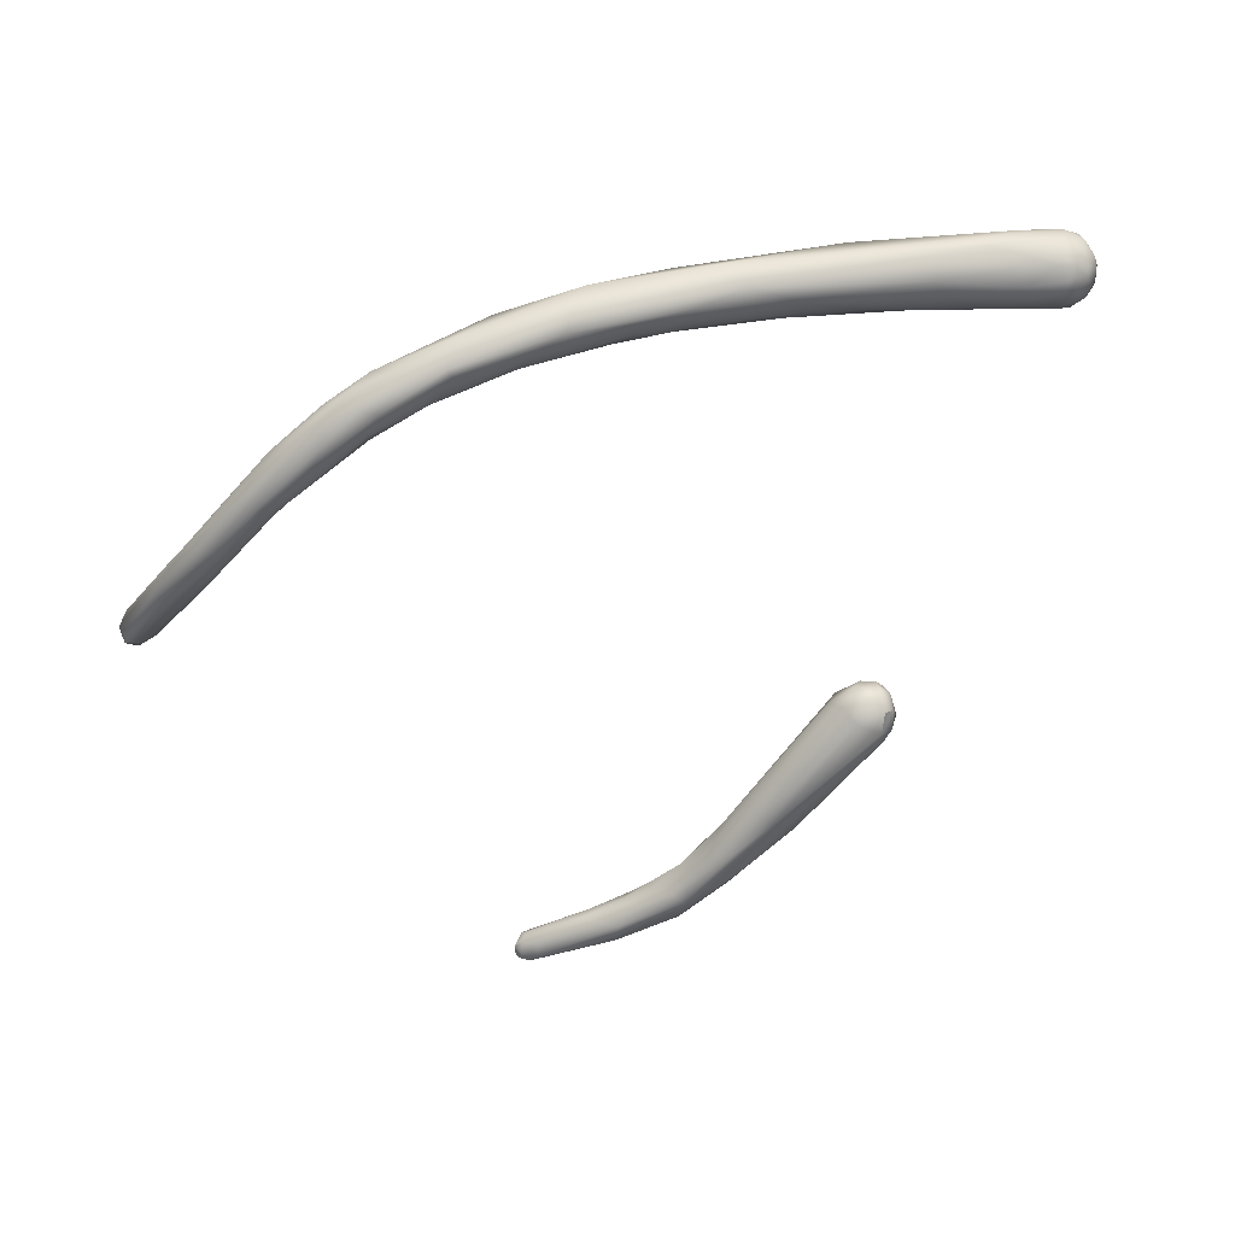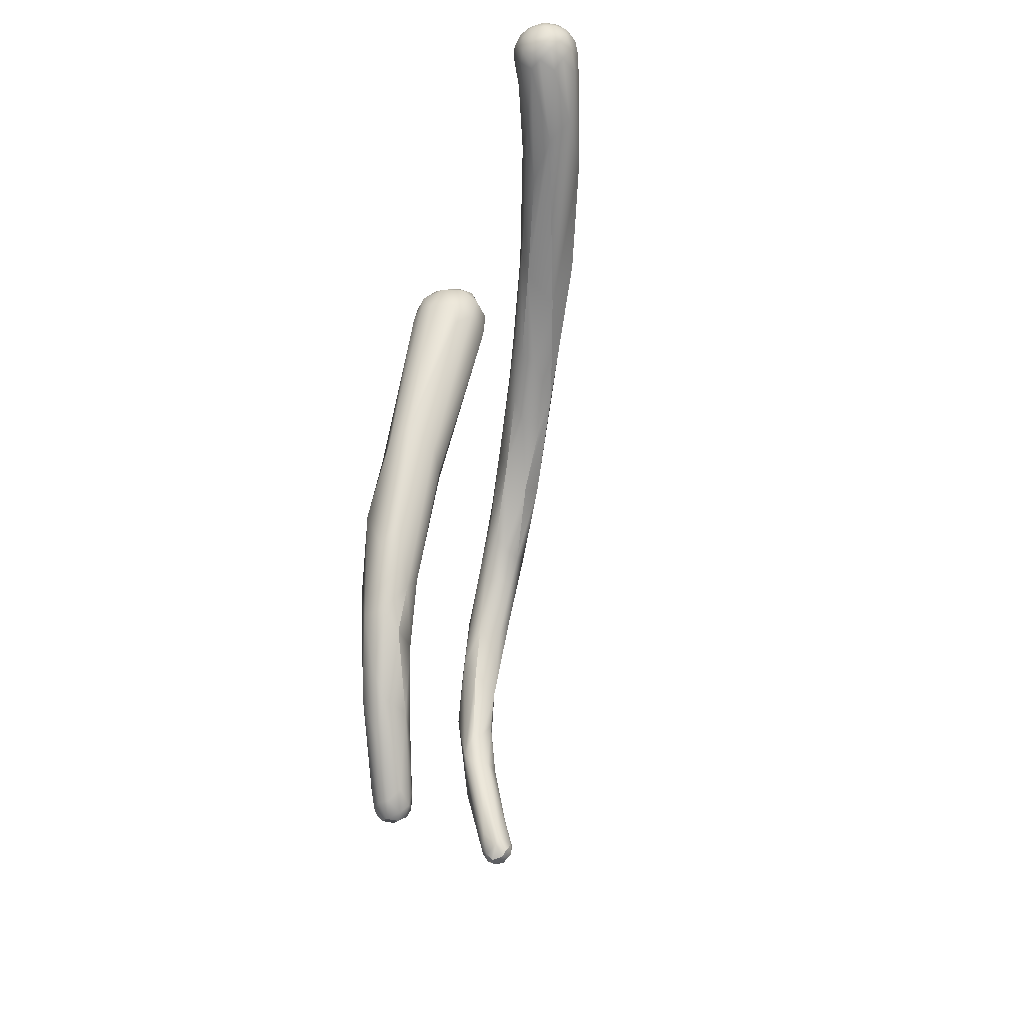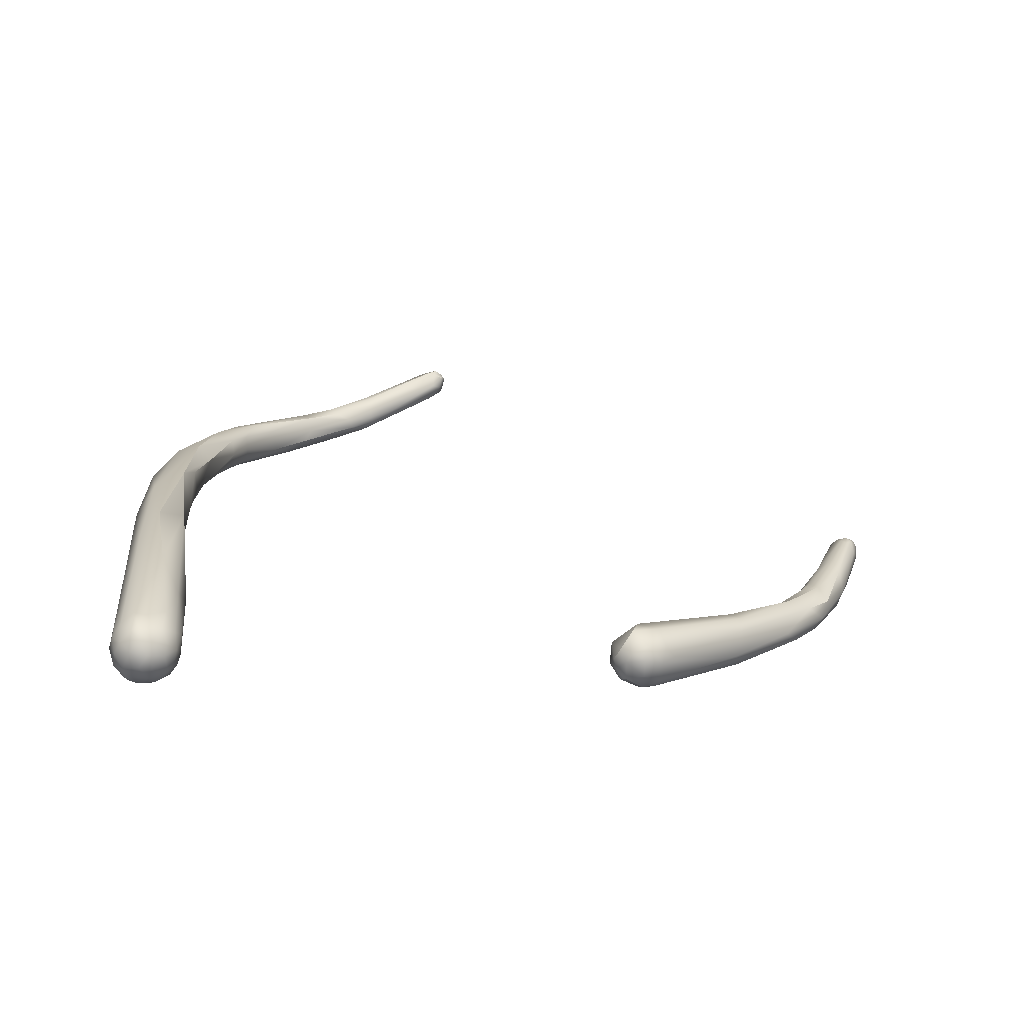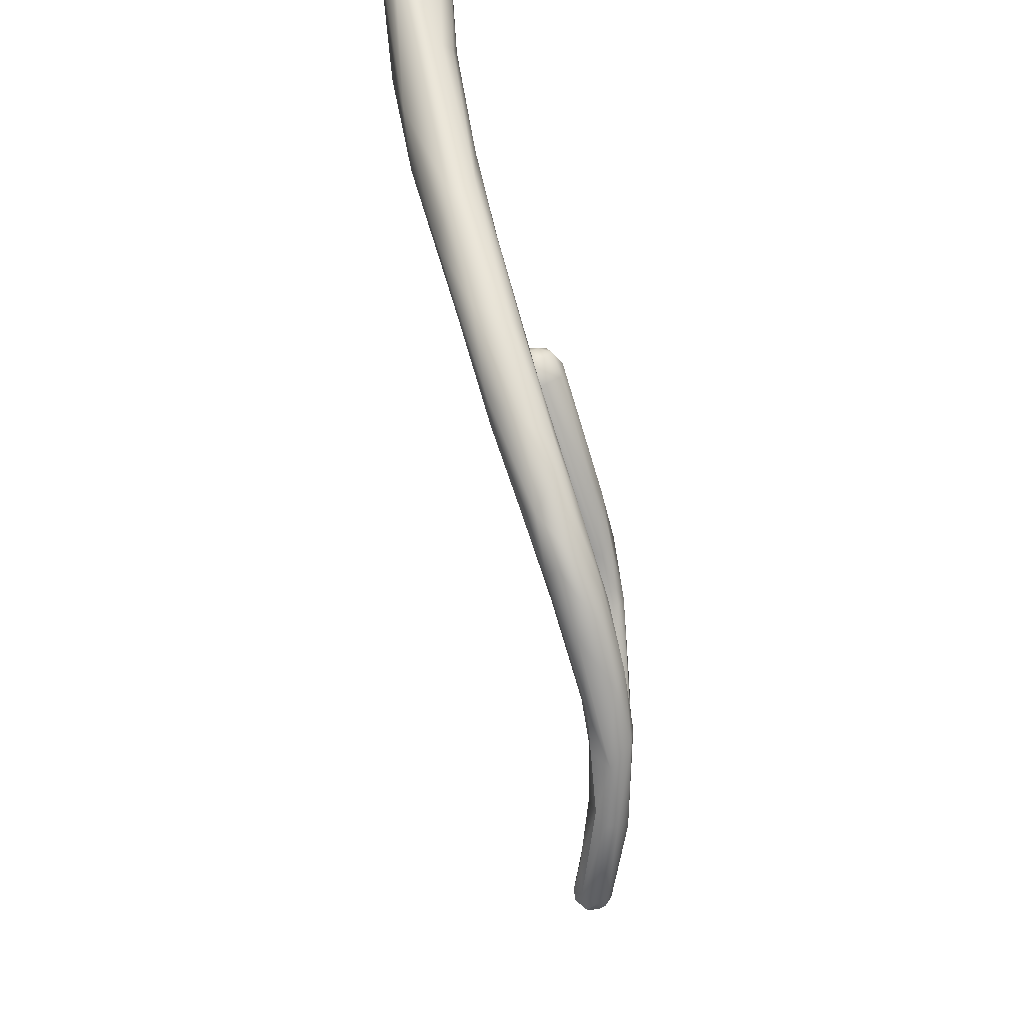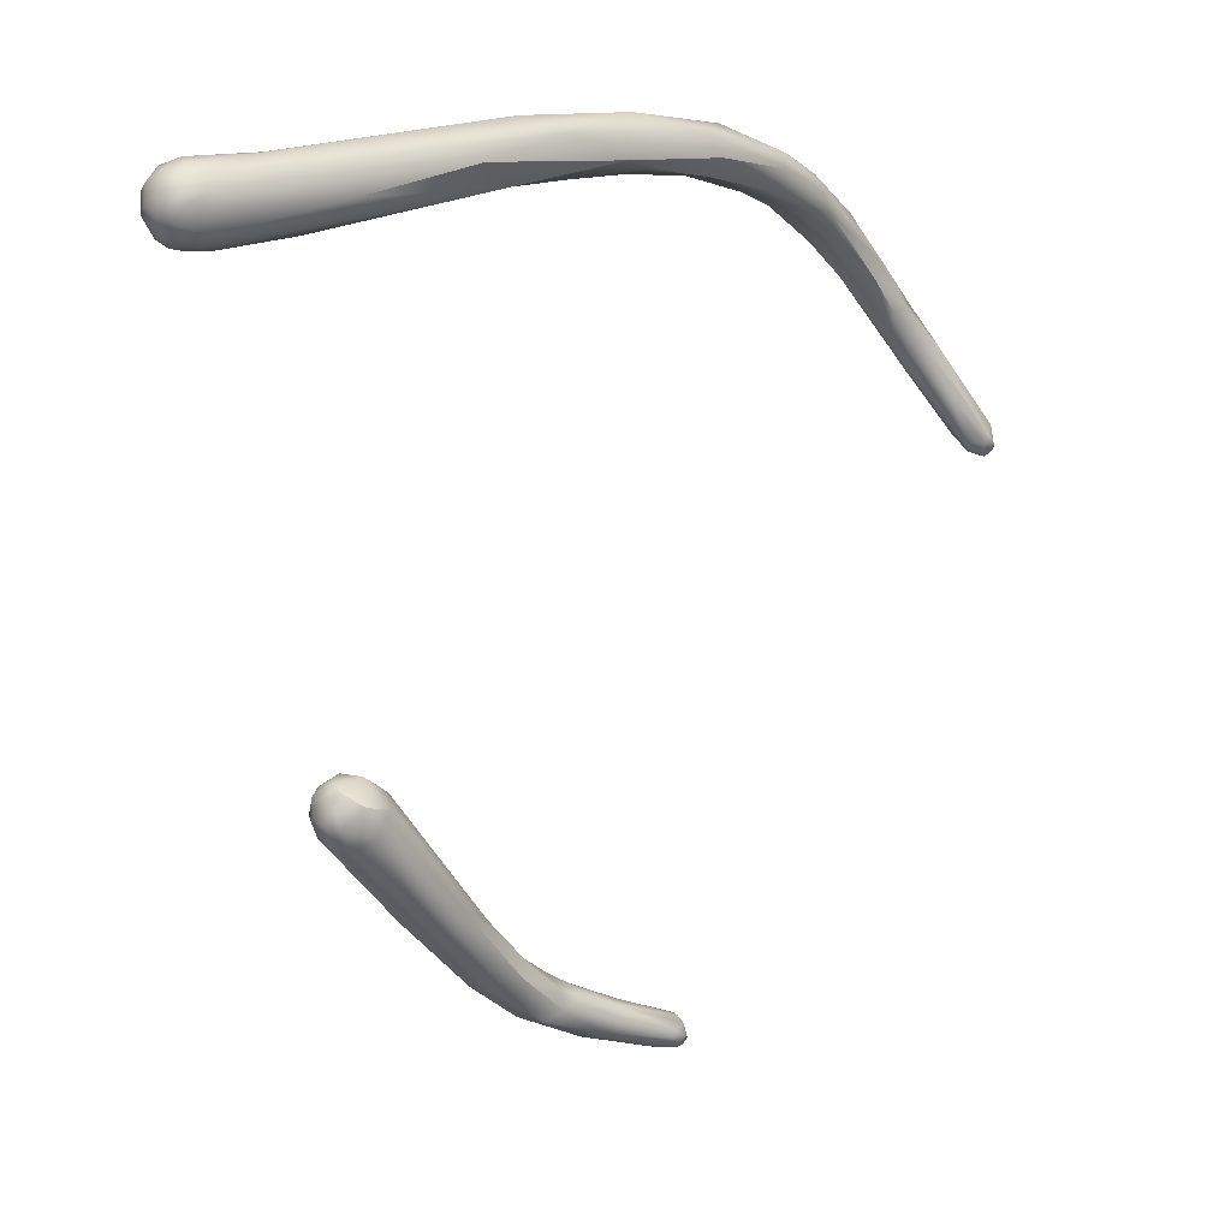
<metadata>
{"format":"obj","ext":"obj","renderer":"f3d","projection":"perspective","resolution":1024,"background":"white","views":[{"elev":-37.1,"azim":4.0,"up":"+Y"},{"elev":-72.8,"azim":99.8,"up":"+Z"},{"elev":34.9,"azim":93.5,"up":"+Y"},{"elev":65.4,"azim":-87.4,"up":"+Z"},{"elev":6.4,"azim":152.7,"up":"+Z"}]}
</metadata>
<code>
v -69.64 -82.32 1011
v -69.92 -82.26 1011
v -69.89 -82.16 1011
v -69.8 -82.31 1011
v -69.9 -82.18 1011
v -69.69 -82.23 1011
v -69.66 -82.11 1011
v -69.84 -82 1011
v -69.91 -82.3 1011
v -69.96 -82.25 1011
v -70.01 -82.21 1011
v -70.02 -82.12 1011
v -70.01 -82.14 1011
v -69.96 -82.04 1011
v -69.91 -81.95 1011
v -69.97 -81.95 1011
v -73.45 -81.98 1019
v -74.01 -81.76 1018
v -73.75 -81.77 1019
v -73.98 -81.84 1019
v -74.09 -81.83 1019
v -74.12 -81.8 1019
v -74.17 -81.77 1018
v -74.2 -81.67 1019
v -73.76 -81.44 1019
v -73.87 -81.6 1018
v -73.8 -81.52 1018
v -74.11 -81.69 1018
v -74.2 -81.69 1018
v -74.18 -81.58 1018
v -74.23 -81.55 1018
v -74.06 -81.52 1018
v -74.13 -81.47 1018
v -74.12 -81.47 1019
v -73.99 -81.46 1018
v -74.12 -81.4 1018
v -73.98 -81.39 1018
v -74.02 -81.38 1019
v -68.91 -82.13 1011
v -69.69 -82.21 1011
v -69.56 -81.95 1011
v -69.06 -81.75 1011
v -69.85 -82.01 1011
v -69.91 -81.94 1011
v -69.81 -81.89 1011
v -69.9 -81.88 1011
v -69.76 -81.85 1011
v -69.69 -81.84 1011
v -73.51 -81.85 1020
v -73.54 -81.71 1020
v -73.38 -81.59 1020
v -72.87 -81.93 1020
v -72.95 -81.81 1020
v -72.94 -81.71 1020
v -73.22 -81.5 1020
v -73.02 -81.58 1020
v -73.03 -81.73 1020
v -73.54 -81.47 1019
v -73.25 -81.71 1019
v -68.25 -81.99 1012
v -68.17 -82.03 1011
v -68.52 -82.23 1011
v -68.99 -82 1012
v -68.48 -81.96 1011
v -68.9 -81.82 1012
v -68.74 -81.75 1011
v -68.44 -82.18 1012
v -68.38 -81.82 1012
v -72.72 -81.96 1020
v -72.54 -81.98 1020
v -72.48 -81.43 1021
v -72.28 -81.73 1021
v -72.66 -81.75 1020
v -72.67 -81.61 1020
v -72.83 -81.49 1020
v -72.64 -81.47 1020
v -67.59 -82.04 1012
v -67.92 -81.83 1012
v -67.49 -82.09 1012
v -67.65 -82 1012
v -67.42 -81.95 1012
v -67.51 -81.83 1012
v -67.52 -81.59 1012
v -67.81 -81.67 1012
v -67.52 -81.79 1012
v -67.38 -81.5 1012
v -68.26 -81.66 1012
v -68.06 -81.58 1012
v -68.01 -81.62 1012
v -71.72 -81.57 1021
v -72.05 -81.84 1021
v -72.28 -81.36 1021
v -71.81 -81.76 1021
v -72.04 -81.47 1021
v -71.91 -81.6 1021
v -71.86 -81.28 1021
v -66.67 -81.89 1013
v -66.75 -81.81 1013
v -66.87 -81.74 1012
v -66.69 -81.48 1012
v -67.09 -81.72 1013
v -66.93 -81.34 1013
v -67.43 -81.4 1012
v -71.34 -81.61 1021
v -71.19 -81.5 1022
v -71.19 -81.3 1022
v -70.65 -81.33 1022
v -70.68 -81.24 1021
v -71.18 -81.01 1022
v -71.5 -81.29 1022
v -71.35 -81.43 1021
v -71.47 -81.13 1021
v -71.37 -80.96 1021
v -71.22 -80.89 1022
v -65.87 -81.48 1013
v -66.21 -81.65 1013
v -66.29 -81.52 1014
v -66.48 -80.98 1013
v -66.35 -80.95 1013
v -66.04 -80.96 1013
v -70.04 -80.94 1022
v -69.86 -81 1022
v -70.7 -81.24 1022
v -70.92 -81.05 1022
v -70.51 -81.27 1022
v -70.6 -80.74 1022
v -70.21 -80.82 1022
v -70.66 -81 1021
v -70.81 -80.84 1021
v -70.41 -80.66 1022
v -70.51 -80.57 1022
v -65.74 -81.21 1013
v -69.31 -80.33 1022
v -70.17 -80.93 1022
v -69.64 -80.94 1022
v -69.68 -80.9 1022
v -69.6 -80.57 1022
v -64.97 -80.97 1015
v -64.72 -81.02 1014
v -68.32 -80.49 1022
v -68.92 -80.57 1022
v -68.78 -80.67 1022
v -69.42 -80.16 1022
v -69.18 -80.1 1022
v -64.56 -80.78 1014
v -64.65 -80.97 1015
v -64.6 -80.9 1014
v -64.5 -80.86 1015
v -64.59 -80.81 1015
v -64.8 -80.67 1015
v -64.48 -80.71 1015
v -64.57 -80.6 1015
v -64.42 -80.6 1015
v -64.64 -80.46 1015
v -64.5 -80.41 1015
v -65.19 -80.7 1015
v -64.99 -80.43 1015
v -64.76 -80.49 1014
v -64.58 -80.47 1014
v -64.76 -80.29 1014
v -65.03 -80.19 1014
v -64.63 -80.2 1014
v -64.9 -80.14 1015
v -64.66 -80.29 1015
v -64.47 -80.35 1015
v -64.56 -80.25 1015
v -65.33 -80.54 1015
v -65.25 -80.28 1015
v -67.57 -80.29 1022
v -67.52 -80.28 1022
v -68.26 -80.32 1022
v -68.17 -80.18 1022
v -67.84 -80.25 1022
v -67.94 -79.69 1022
v -68.31 -79.92 1022
v -68.09 -79.88 1022
v -66.89 -80.11 1022
v -66.81 -80.06 1022
v -67.11 -80.01 1022
v -66.85 -80.06 1022
v -66.36 -79.4 1022
v -67.27 -79.85 1022
v -67.08 -79.39 1022
v -65.51 -79.74 1022
v -66.23 -79.81 1022
v -65.62 -79.79 1022
v -65.82 -79.7 1022
v -66.53 -79.54 1022
v -64.93 -79.61 1022
v -64.34 -79.36 1021
v -65.01 -78.85 1022
v -65.87 -79 1022
v -63.45 -79.31 1021
v -62.89 -79.34 1021
v -63.86 -79.45 1021
v -63.98 -79.41 1022
v -64.01 -79.27 1022
v -63.76 -79.01 1021
v -63.51 -78.67 1021
v -64.24 -78.64 1021
v -62.53 -79.25 1021
v -62.35 -79.19 1021
v -62.62 -79.11 1021
v -62.41 -79.34 1021
v -62.41 -79.05 1021
v -62.3 -79.3 1021
v -62.27 -79.26 1021
v -62.17 -79.15 1021
v -62.2 -79.01 1021
v -62.18 -79.2 1021
v -62.14 -79.18 1021
v -62.06 -79.02 1021
v -62.95 -79.33 1021
v -62.47 -79.35 1021
v -62.89 -79.18 1022
v -62.36 -79.31 1021
v -62.43 -79.3 1021
v -62.53 -79.18 1022
v -62.23 -79.21 1021
v -62.34 -79.16 1022
v -62.45 -79.1 1022
v -63.03 -78.62 1022
v -62.16 -79.12 1022
v -63.35 -78.96 1022
v -63.18 -78.77 1022
v -62.51 -78.96 1021
v -62.7 -78.77 1021
v -62.3 -78.87 1021
v -62.37 -78.77 1021
v -62.55 -78.61 1021
v -62.18 -78.73 1021
v -62.3 -78.61 1021
v -62.81 -78.47 1021
v -62.46 -78.46 1021
v -62.07 -79.02 1021
v -62.02 -78.82 1021
v -62.06 -78.82 1021
v -62.08 -78.9 1021
v -62.09 -78.66 1021
v -62.24 -78.98 1022
v -62.44 -78.85 1022
v -62.19 -78.73 1022
v -62.41 -78.63 1022
v -62.52 -78.49 1022
v -62.1 -78.61 1021
v -62.23 -78.55 1022
v -62.23 -78.51 1021
v -62.68 -78.41 1021
v -62.61 -78.38 1021
v -62.19 -78.49 1021
v -62.31 -78.43 1021
v -62.38 -78.39 1021
v -69.9 -82.18 1011
v -69.91 -82.3 1011
v -69.91 -82.3 1011
v -69.96 -82.25 1011
v -70.02 -82.12 1011
v -70.02 -82.12 1011
v -70.01 -82.14 1011
v -70.01 -82.14 1011
v -70.01 -82.14 1011
v -69.96 -82.04 1011
v -69.96 -82.04 1011
v -69.97 -81.95 1011
v -74.17 -81.77 1018
v -73.76 -81.44 1019
v -74.11 -81.69 1018
v -74.2 -81.69 1018
v -74.2 -81.69 1018
v -74.23 -81.55 1018
v -74.23 -81.55 1018
v -74.06 -81.52 1018
v -73.99 -81.46 1018
v -74.12 -81.4 1018
v -74.12 -81.4 1018
v -74.02 -81.38 1019
v -69.91 -81.94 1011
v -73.38 -81.59 1020
v -72.83 -81.49 1020
v -67.52 -81.59 1012
v -67.81 -81.67 1012
v -68.01 -81.62 1012
v -72.28 -81.36 1021
v -71.91 -81.6 1021
v -67.43 -81.4 1012
v -69.31 -80.33 1022
v -68.92 -80.57 1022
v -69.42 -80.16 1022
v -64.59 -80.81 1015
v -64.48 -80.71 1015
v -64.9 -80.14 1015
v -64.66 -80.29 1015
v -67.94 -79.69 1022
v -67.94 -79.69 1022
v -66.36 -79.4 1022
v -65.82 -79.7 1022
v -65.87 -79 1022
g grp1
f 4 1 9
f 1 4 62
f 1 2 9
f 1 67 40
f 2 1 40
f 40 3 2
f 6 62 4
f 254 10 4
f 5 6 4
f 4 10 5
f 256 12 253
f 253 12 14
f 8 5 262
f 6 39 62
f 7 39 6
f 6 5 7
f 7 5 8
f 8 262 15
f 41 7 8
f 45 41 8
f 8 15 45
f 255 11 256
f 2 13 11
f 255 2 11
f 256 11 12
f 11 259 12
f 3 43 260
f 2 3 13
f 257 261 44
f 260 43 277
f 257 44 16
f 263 258 264
f 15 263 264
f 46 16 44
f 45 15 46
f 15 264 46
f 17 49 22
f 24 22 49
f 17 69 49
f 18 19 20
f 23 18 20
f 28 18 23
f 26 19 18
f 18 267 26
f 19 26 59
f 26 27 59
f 20 19 52
f 20 17 21
f 21 17 22
f 20 21 23
f 21 22 265
f 22 24 265
f 23 29 28
f 265 24 268
f 24 31 268
f 34 270 24
f 50 34 24
f 34 51 25
f 278 34 50
f 58 38 266
f 58 27 37
f 38 58 37
f 32 26 267
f 35 26 32
f 27 26 35
f 27 35 37
f 30 28 29
f 271 30 269
f 30 271 33
f 28 30 272
f 270 34 36
f 272 30 33
f 271 274 33
f 273 272 33
f 34 25 276
f 37 273 33
f 37 33 275
f 276 36 34
f 275 38 37
f 7 64 39
f 61 39 64
f 40 67 63
f 40 63 3
f 45 66 41
f 45 48 66
f 64 7 41
f 66 64 41
f 47 42 48
f 42 66 48
f 63 65 43
f 63 43 3
f 65 47 44
f 65 44 43
f 47 46 44
f 47 48 46
f 46 48 45
f 17 70 69
f 70 17 52
f 24 49 50
f 53 52 19
f 19 59 53
f 17 20 52
f 69 57 49
f 49 57 50
f 54 73 53
f 54 53 59
f 54 59 56
f 73 52 53
f 73 54 74
f 74 54 56
f 74 56 76
f 76 55 75
f 75 55 51
f 76 56 55
f 57 278 50
f 57 279 278
f 59 27 56
f 56 27 58
f 55 25 51
f 55 58 266
f 58 55 56
f 80 60 67
f 63 60 68
f 78 60 80
f 68 60 78
f 61 64 85
f 85 64 84
f 77 61 85
f 1 62 67
f 62 39 61
f 42 47 65
f 66 84 64
f 67 60 63
f 65 63 68
f 66 88 281
f 87 42 65
f 88 66 42
f 87 65 68
f 87 88 42
f 89 87 68
f 70 93 91
f 70 52 93
f 69 70 91
f 72 69 91
f 72 57 69
f 52 73 95
f 74 94 73
f 74 92 94
f 71 113 283
f 73 94 284
f 279 57 71
f 283 75 71
f 92 74 76
f 283 76 75
f 77 62 61
f 77 79 62
f 67 62 79
f 97 79 77
f 85 99 77
f 80 67 79
f 78 80 82
f 83 78 82
f 83 89 78
f 81 80 79
f 81 82 80
f 101 82 81
f 81 79 98
f 86 85 84
f 86 281 88
f 89 68 78
f 282 88 87
f 103 88 282
f 104 105 91
f 90 91 105
f 90 72 91
f 72 90 96
f 106 90 105
f 110 96 90
f 91 93 104
f 95 93 52
f 96 57 72
f 112 94 92
f 113 112 92
f 111 93 95
f 94 111 284
f 57 96 71
f 97 116 79
f 85 100 99
f 97 77 99
f 100 132 99
f 85 86 100
f 86 120 100
f 132 100 120
f 79 116 98
f 81 98 101
f 282 280 103
f 102 82 101
f 83 82 102
f 117 101 98
f 285 86 88
f 102 118 280
f 120 86 119
f 285 119 86
f 106 110 90
f 125 123 105
f 104 125 105
f 106 105 123
f 107 104 93
f 109 96 110
f 106 123 124
f 110 106 124
f 108 107 93
f 114 96 109
f 108 93 111
f 112 111 94
f 128 108 111
f 128 111 112
f 114 71 96
f 71 114 113
f 129 128 112
f 113 129 112
f 115 97 99
f 115 116 97
f 132 115 99
f 139 116 115
f 98 116 117
f 119 161 120
f 118 103 280
f 168 118 102
f 118 119 285
f 109 110 124
f 108 128 121
f 125 104 107
f 126 131 114
f 126 114 109
f 135 125 107
f 124 126 109
f 135 107 122
f 121 122 108
f 122 107 108
f 121 128 127
f 135 136 125
f 123 125 136
f 136 134 123
f 124 123 134
f 124 134 126
f 131 113 114
f 127 128 129
f 127 129 130
f 129 113 130
f 130 113 131
f 156 101 117
f 101 156 167
f 167 102 101
f 135 140 136
f 122 121 141
f 287 121 127
f 142 135 122
f 142 122 141
f 133 287 127
f 127 130 133
f 137 126 134
f 130 143 286
f 130 131 143
f 136 137 134
f 144 131 126
f 171 137 136
f 131 144 288
f 147 139 115
f 147 115 145
f 145 115 132
f 117 116 138
f 138 156 117
f 146 138 116
f 139 148 146
f 116 139 146
f 148 139 147
f 158 132 120
f 160 120 161
f 158 120 160
f 168 161 118
f 119 118 161
f 168 102 167
f 135 142 140
f 171 136 140
f 140 142 170
f 287 133 172
f 172 133 175
f 137 144 126
f 151 149 146
f 146 289 138
f 289 150 138
f 150 156 138
f 148 151 146
f 148 147 145
f 289 152 150
f 154 150 152
f 153 148 145
f 152 289 290
f 153 155 290
f 153 290 148
f 164 157 154
f 153 165 155
f 152 290 155
f 154 152 155
f 154 155 292
f 155 165 166
f 155 166 292
f 156 157 167
f 156 150 157
f 150 154 157
f 132 159 145
f 158 159 132
f 159 158 160
f 153 145 159
f 159 160 162
f 160 161 162
f 159 165 153
f 162 165 159
f 168 157 163
f 163 157 164
f 162 161 291
f 291 161 168
f 292 166 291
f 166 165 162
f 162 291 166
f 157 168 167
f 170 178 140
f 169 170 142
f 178 185 140
f 140 185 171
f 173 287 172
f 172 175 182
f 182 175 174
f 169 142 141
f 169 141 173
f 288 183 293
f 173 172 179
f 182 179 172
f 171 176 137
f 137 176 144
f 176 183 144
f 183 288 144
f 174 175 286
f 174 286 143
f 180 177 169
f 177 180 184
f 177 184 186
f 177 186 178
f 169 177 170
f 170 177 178
f 171 185 188
f 180 169 173
f 187 179 182
f 180 173 179
f 180 179 184
f 184 179 296
f 192 181 294
f 295 187 182
f 182 174 295
f 171 188 176
f 188 183 176
f 184 189 186
f 186 185 178
f 196 185 186
f 189 296 190
f 189 184 296
f 183 297 293
f 190 193 189
f 193 186 189
f 193 195 186
f 197 185 196
f 197 224 185
f 224 188 185
f 190 187 198
f 295 198 187
f 191 183 188
f 191 297 183
f 193 194 195
f 186 195 196
f 194 213 195
f 195 213 196
f 224 225 188
f 225 222 188
f 188 222 191
f 199 200 233
f 198 181 199
f 297 191 200
f 199 181 200
f 181 192 200
f 201 194 193
f 190 203 193
f 193 203 201
f 203 190 198
f 204 214 194
f 204 194 201
f 204 201 207
f 207 201 202
f 202 203 205
f 201 203 202
f 226 203 198
f 226 205 203
f 206 216 204
f 204 216 214
f 206 204 207
f 208 207 202
f 206 211 210
f 216 206 210
f 210 219 216
f 207 208 211
f 211 206 207
f 209 208 202
f 209 202 205
f 209 205 228
f 228 205 226
f 212 208 209
f 209 228 231
f 210 223 219
f 212 211 208
f 211 235 210
f 235 223 210
f 211 212 235
f 209 237 212
f 209 231 237
f 196 213 215
f 214 213 194
f 216 217 214
f 214 217 213
f 219 217 216
f 217 218 213
f 213 218 215
f 219 220 217
f 217 220 218
f 220 221 218
f 218 221 224
f 224 215 218
f 219 223 220
f 241 224 221
f 223 240 220
f 240 221 220
f 221 240 241
f 224 241 225
f 196 215 197
f 215 224 197
f 226 198 227
f 229 228 226
f 229 226 227
f 230 229 227
f 231 228 229
f 232 231 229
f 230 232 229
f 234 232 230
f 230 233 234
f 247 231 232
f 247 232 234
f 227 198 199
f 230 227 199
f 230 199 233
f 244 248 191
f 248 200 191
f 234 233 249
f 200 249 233
f 222 244 191
f 235 238 223
f 212 236 235
f 237 236 212
f 237 239 236
f 237 231 239
f 238 235 236
f 238 236 245
f 245 236 239
f 245 239 250
f 240 223 238
f 242 240 238
f 241 240 242
f 246 243 242
f 243 241 242
f 241 243 225
f 243 246 244
f 243 244 222
f 225 243 222
f 251 246 245
f 251 248 244
f 251 244 246
f 242 238 245
f 246 242 245
f 251 245 250
f 231 247 239
f 239 247 250
f 248 252 249
f 200 248 249
f 249 252 234
f 250 247 252
f 250 252 251
f 248 251 252
f 234 252 247

</code>
